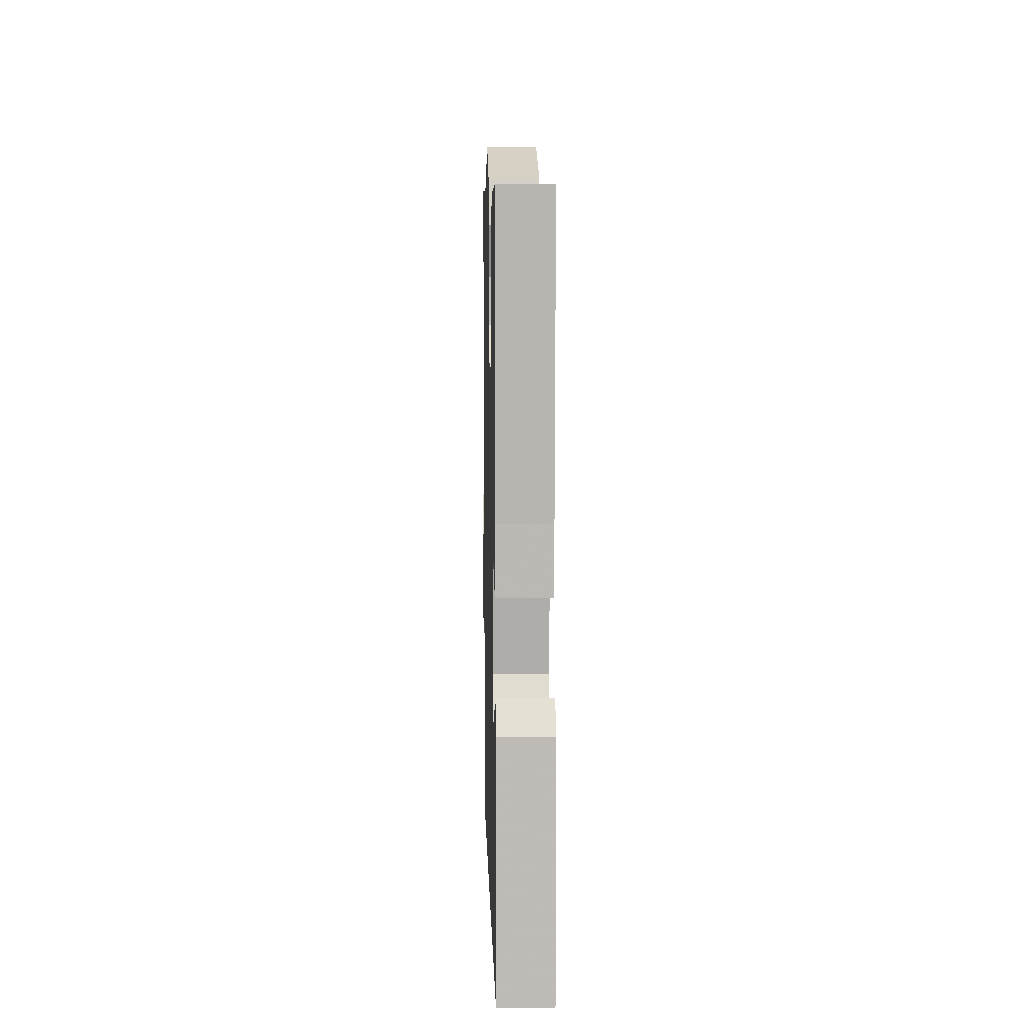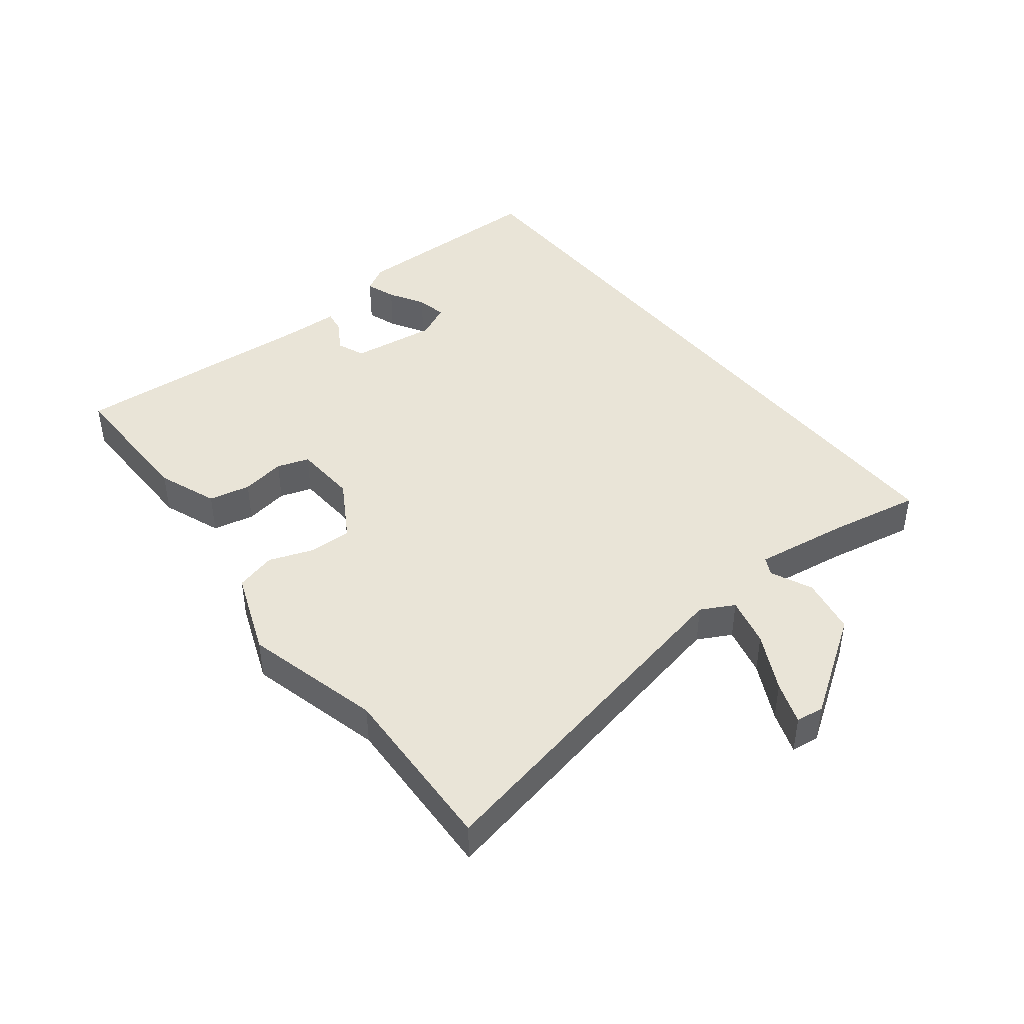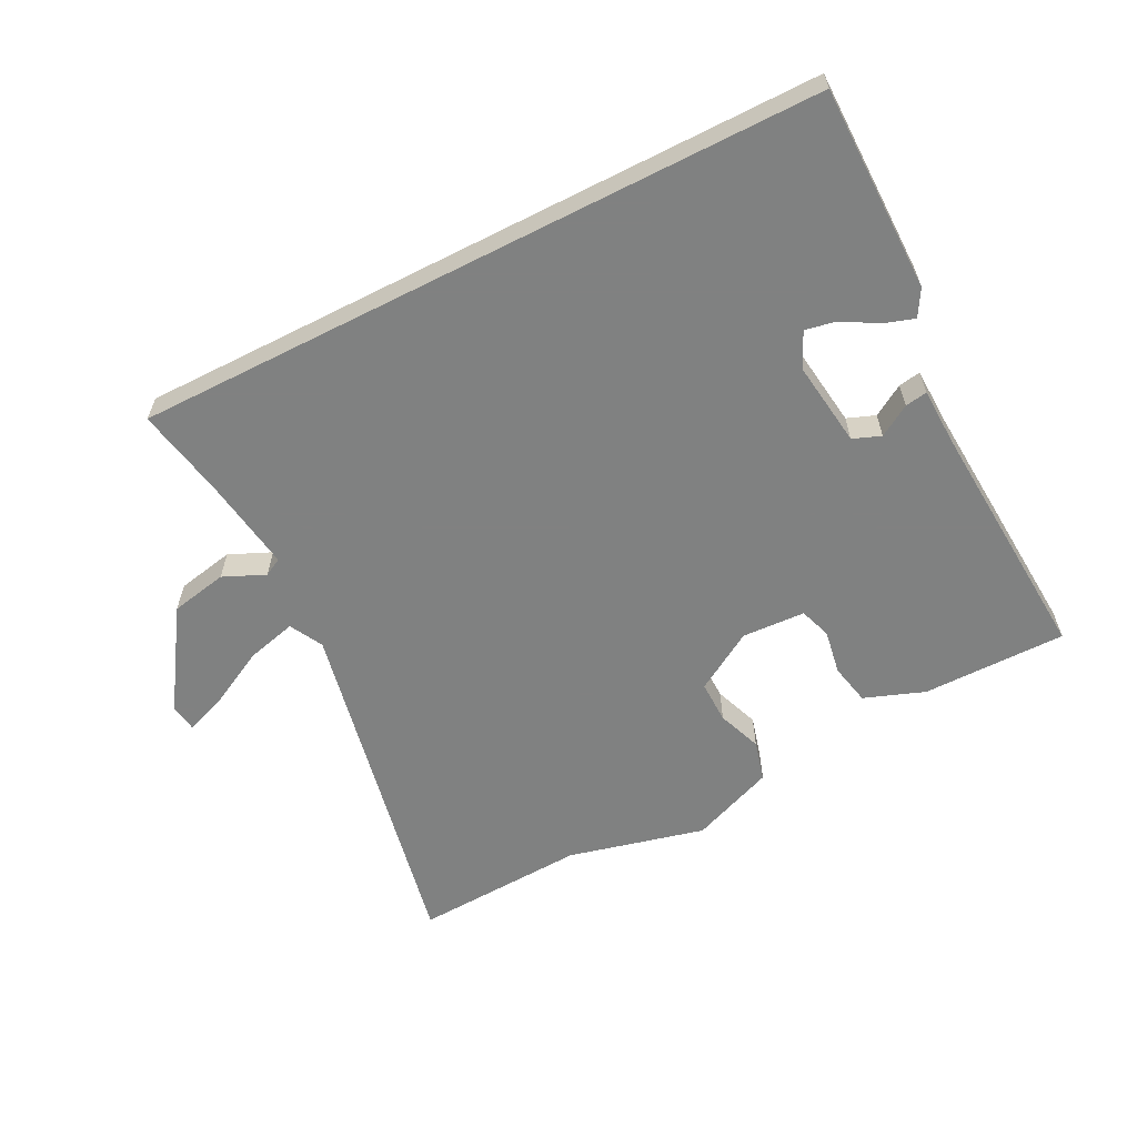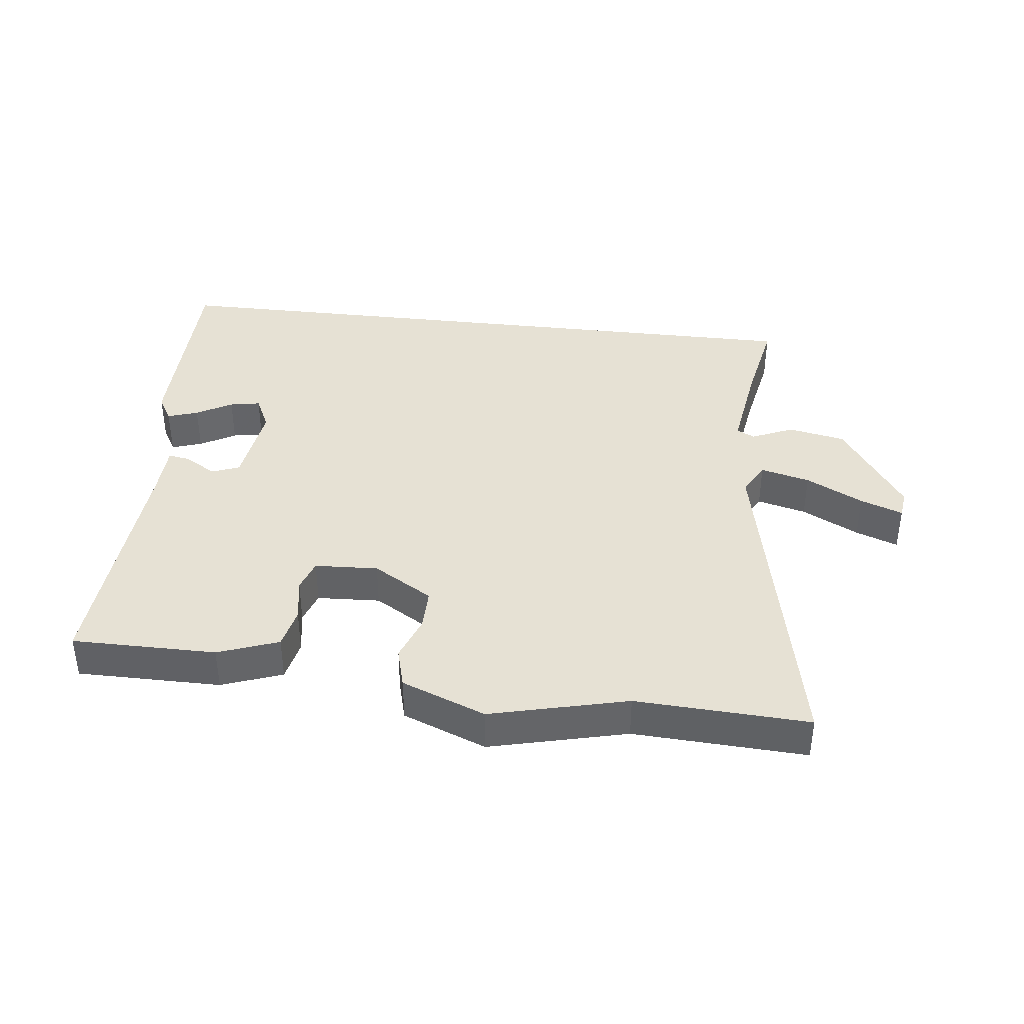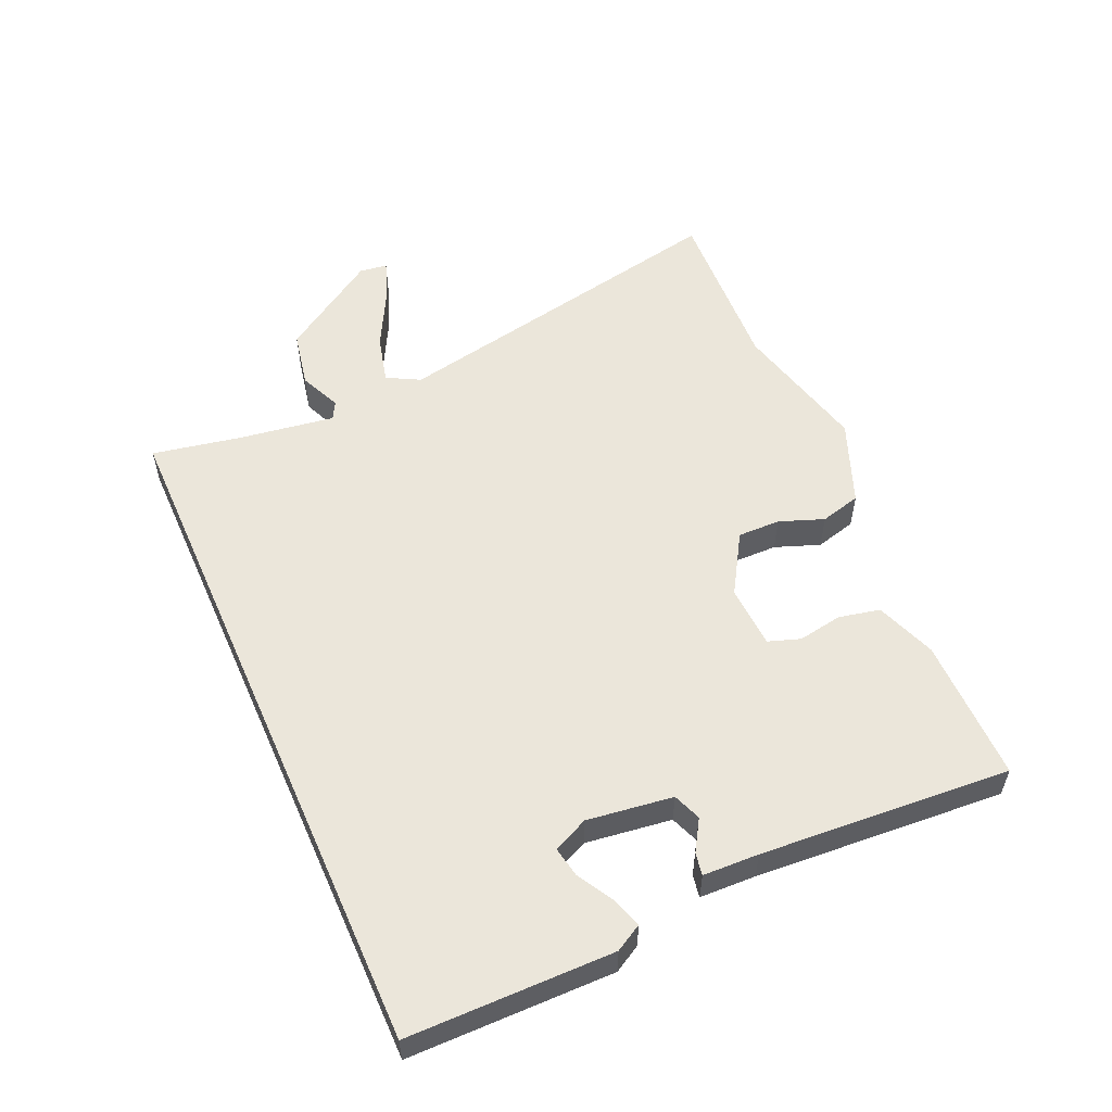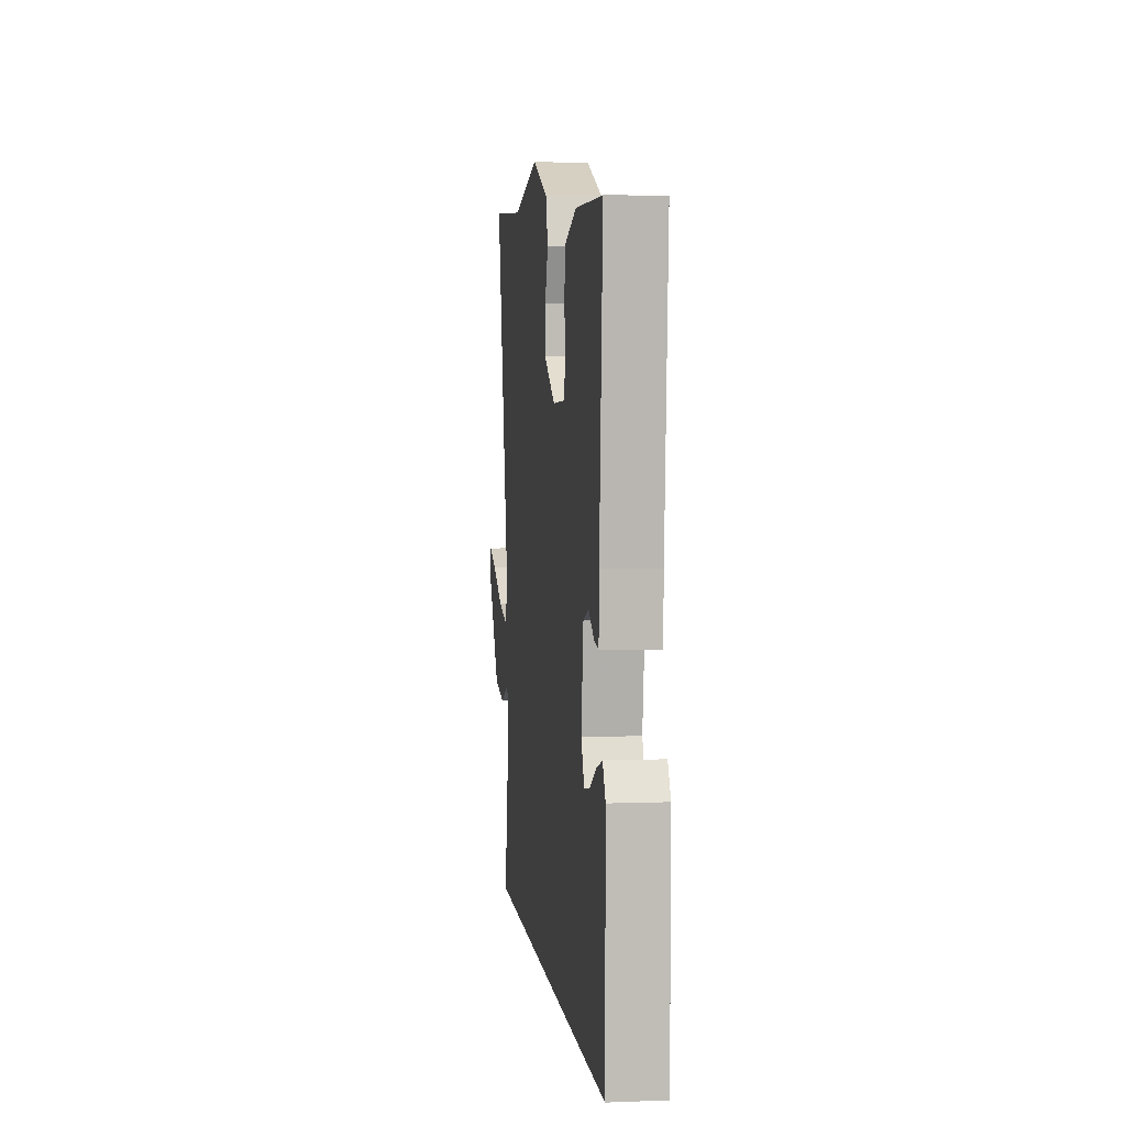
<metadata>
{"format":"obj","ext":"obj","renderer":"f3d","projection":"perspective","resolution":1024,"background":"white","views":[{"elev":5.4,"azim":-91.4,"up":"+Z"},{"elev":43.3,"azim":51.5,"up":"+Y"},{"elev":-60.3,"azim":-153.0,"up":"+Y"},{"elev":39.0,"azim":6.6,"up":"+Y"},{"elev":54.9,"azim":-113.9,"up":"+Y"},{"elev":4.7,"azim":-96.9,"up":"+Z"}]}
</metadata>
<code>
v 0.557 0.07 -0.5
v -0.531 0.07 -0.5
v -0.533 0.07 -0.177
v -0.509 0.07 -0.135
v -0.461 0.07 -0.151
v -0.405 0.07 -0.183
v -0.357 0.07 -0.192
v -0.331 0.07 -0.137
v -0.349 0.07 -0.002
v -0.393 0.07 0.015
v -0.442 0.07 -0.015
v -0.477 0.07 -0.021
v -0.48 0.07 0.067
v -0.507 0.07 0.461
v -0.28 0.07 0.461
v -0.185 0.07 0.426
v -0.171 0.07 0.361
v -0.183 0.07 0.291
v -0.166 0.07 0.241
v -0.066 0.07 0.236
v 0.028 0.07 0.293
v 0.027 0.07 0.36
v 0.001 0.07 0.43
v 0.018 0.07 0.494
v 0.15 0.07 0.546
v 0.366 0.07 0.493
v 0.638 0.07 0.507
v 0.525 0.07 -0.047
v 0.553 0.07 -0.099
v 0.631 0.07 -0.079
v 0.721 0.07 -0.032
v 0.788 0.07 -0.007
v 0.794 0.07 -0.051
v 0.692 0.07 -0.205
v 0.602 0.07 -0.223
v 0.536 0.07 -0.194
v 0.508 0.07 -0.209
v 0.53 0.07 -0.359
v 0.557 0 -0.5
v -0.531 0 -0.5
v -0.533 0 -0.177
v -0.509 0 -0.135
v -0.461 0 -0.151
v -0.405 0 -0.183
v -0.357 0 -0.192
v -0.331 0 -0.137
v -0.349 0 -0.002
v -0.393 0 0.015
v -0.442 0 -0.015
v -0.477 0 -0.021
v -0.48 0 0.067
v -0.507 0 0.461
v -0.28 0 0.461
v -0.185 0 0.426
v -0.171 0 0.361
v -0.183 0 0.291
v -0.166 0 0.241
v -0.066 0 0.236
v 0.028 0 0.293
v 0.027 0 0.36
v 0.001 0 0.43
v 0.018 0 0.494
v 0.15 0 0.546
v 0.366 0 0.493
v 0.638 0 0.507
v 0.525 0 -0.047
v 0.553 0 -0.099
v 0.631 0 -0.079
v 0.721 0 -0.032
v 0.788 0 -0.007
v 0.794 0 -0.051
v 0.692 0 -0.205
v 0.602 0 -0.223
v 0.536 0 -0.194
v 0.508 0 -0.209
v 0.53 0 -0.359
f 34 35 36
f 33 34 36
f 32 33 36
f 31 32 36
f 30 31 36
f 29 30 36 37
f 28 29 37
f 26 27 28
f 26 28 37
f 25 26 37
f 24 25 37
f 23 24 37
f 22 23 37
f 21 22 37 38
f 16 17 18
f 15 16 18
f 14 15 18
f 13 14 18
f 13 18 19
f 12 13 19
f 11 12 19
f 10 11 19
f 9 10 19 20
f 4 5 6
f 3 4 6
f 2 3 6
f 2 6 7
f 1 2 7
f 21 38 1
f 20 21 1
f 9 20 1
f 8 9 1
f 1 7 8
f 74 73 72
f 74 72 71
f 74 71 70
f 74 70 69
f 74 69 68
f 75 74 68 67
f 75 67 66
f 66 65 64
f 75 66 64
f 75 64 63
f 75 63 62
f 75 62 61
f 75 61 60
f 76 75 60 59
f 56 55 54
f 56 54 53
f 56 53 52
f 56 52 51
f 57 56 51
f 57 51 50
f 57 50 49
f 57 49 48
f 58 57 48 47
f 44 43 42
f 44 42 41
f 44 41 40
f 45 44 40
f 45 40 39
f 39 76 59
f 39 59 58
f 39 58 47
f 39 47 46
f 46 45 39
f 1 39 40 2
f 2 40 41 3
f 3 41 42 4
f 4 42 43 5
f 5 43 44 6
f 6 44 45 7
f 7 45 46 8
f 8 46 47 9
f 9 47 48 10
f 10 48 49 11
f 11 49 50 12
f 12 50 51 13
f 13 51 52 14
f 14 52 53 15
f 15 53 54 16
f 16 54 55 17
f 17 55 56 18
f 18 56 57 19
f 19 57 58 20
f 20 58 59 21
f 21 59 60 22
f 22 60 61 23
f 23 61 62 24
f 24 62 63 25
f 25 63 64 26
f 26 64 65 27
f 27 65 66 28
f 28 66 67 29
f 29 67 68 30
f 30 68 69 31
f 31 69 70 32
f 32 70 71 33
f 33 71 72 34
f 34 72 73 35
f 35 73 74 36
f 36 74 75 37
f 37 75 76 38
f 38 76 39 1

</code>
